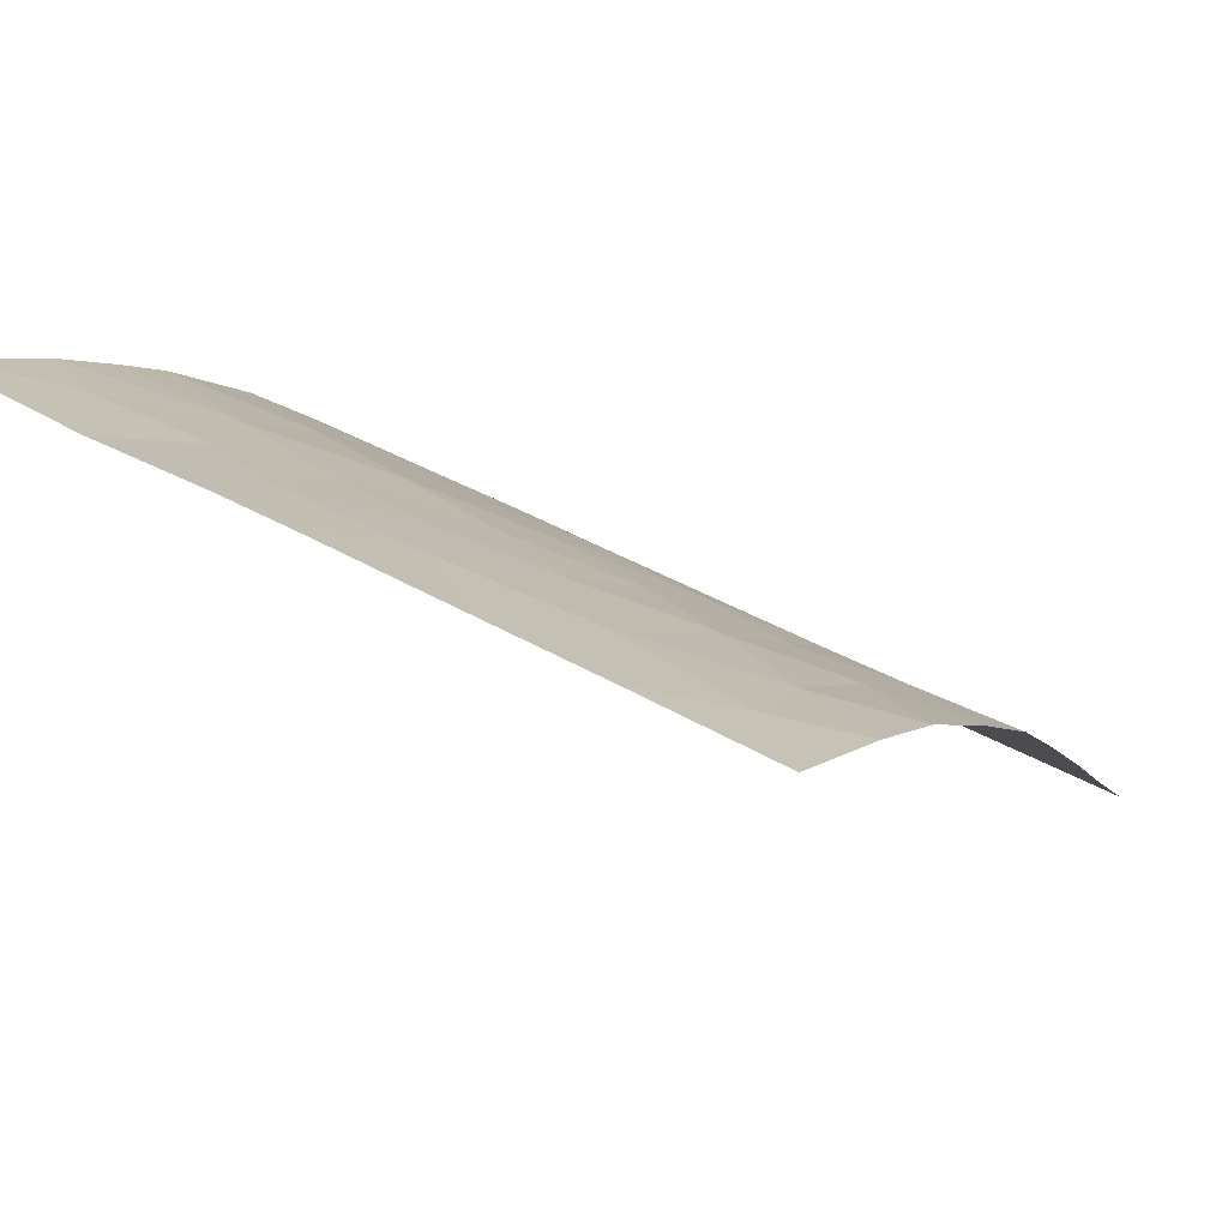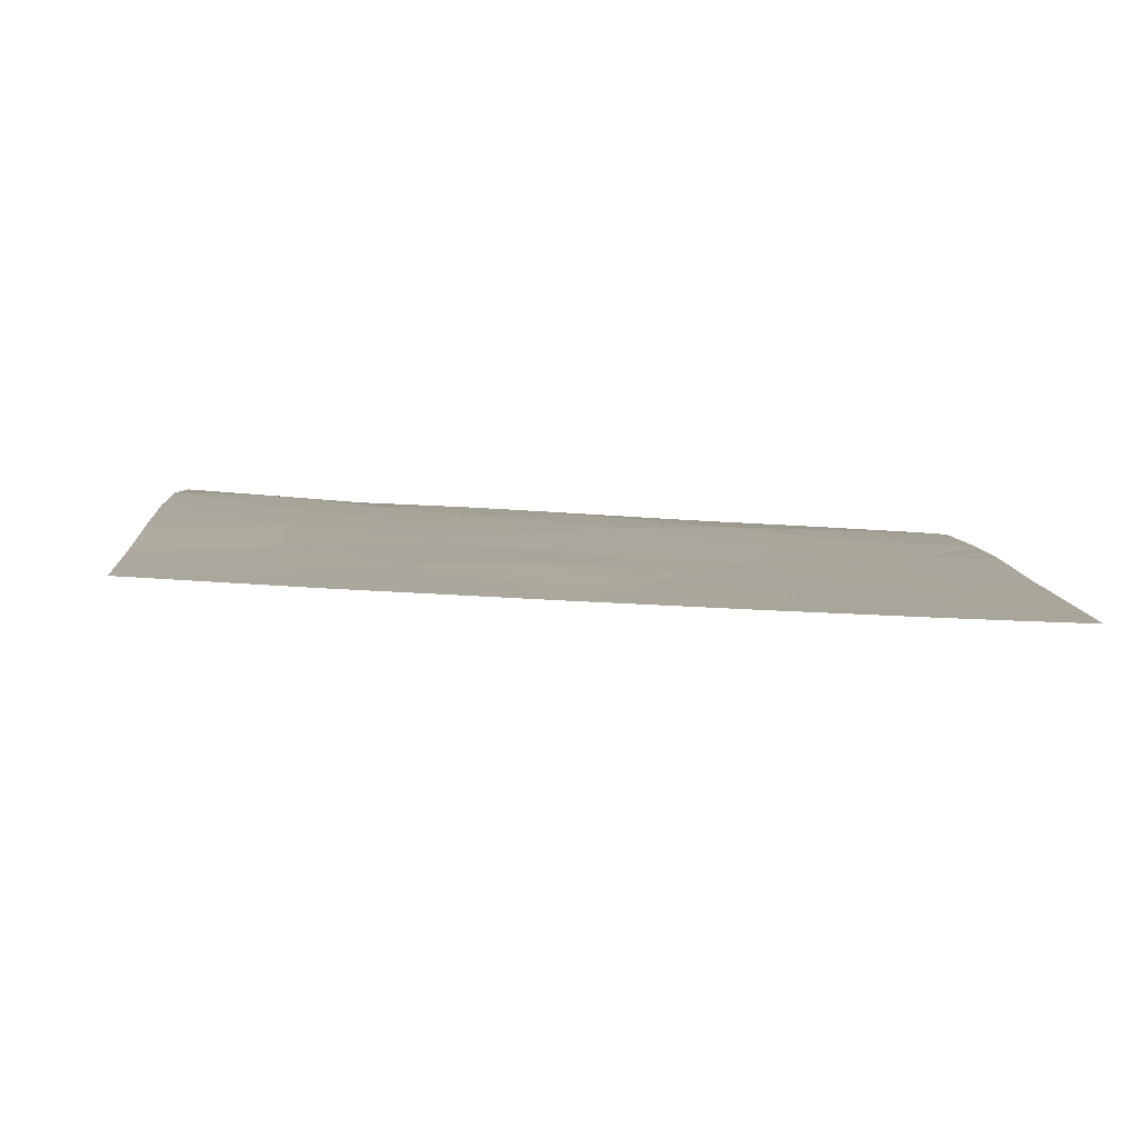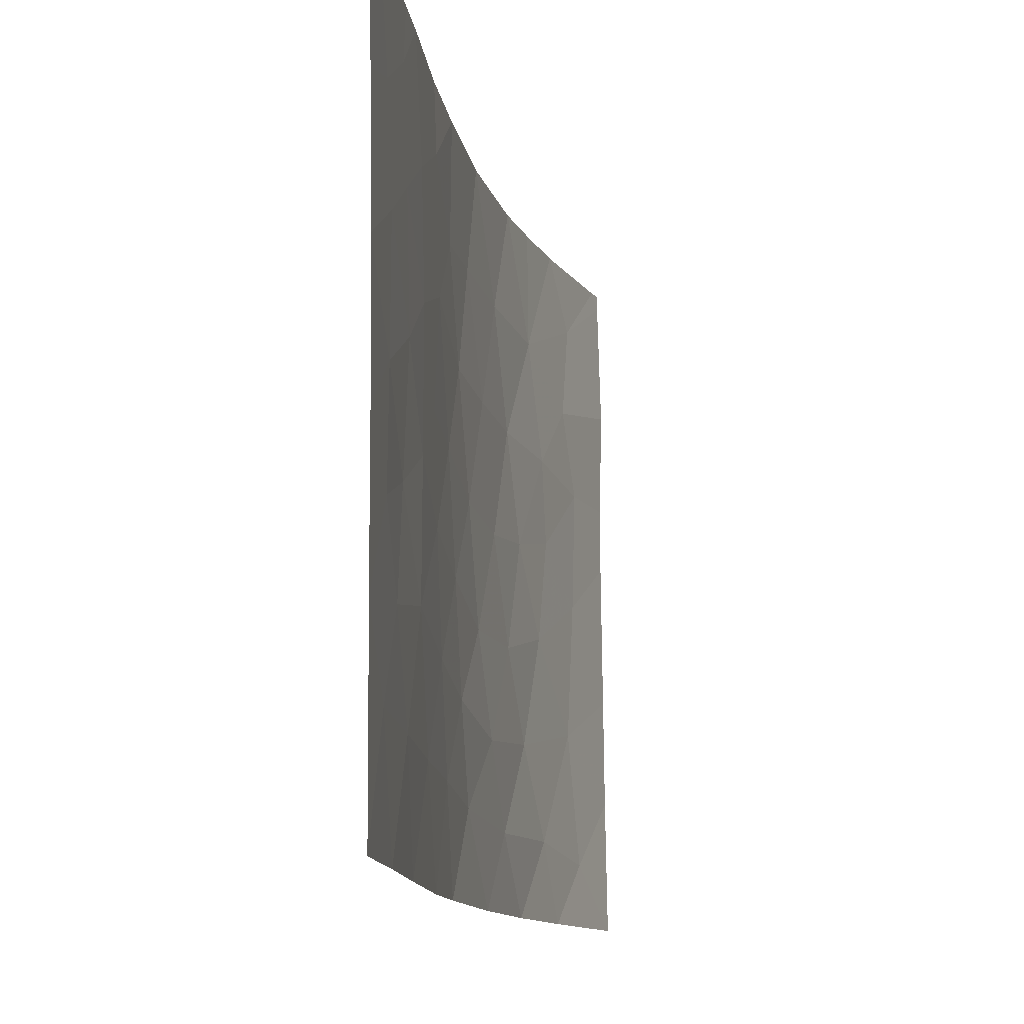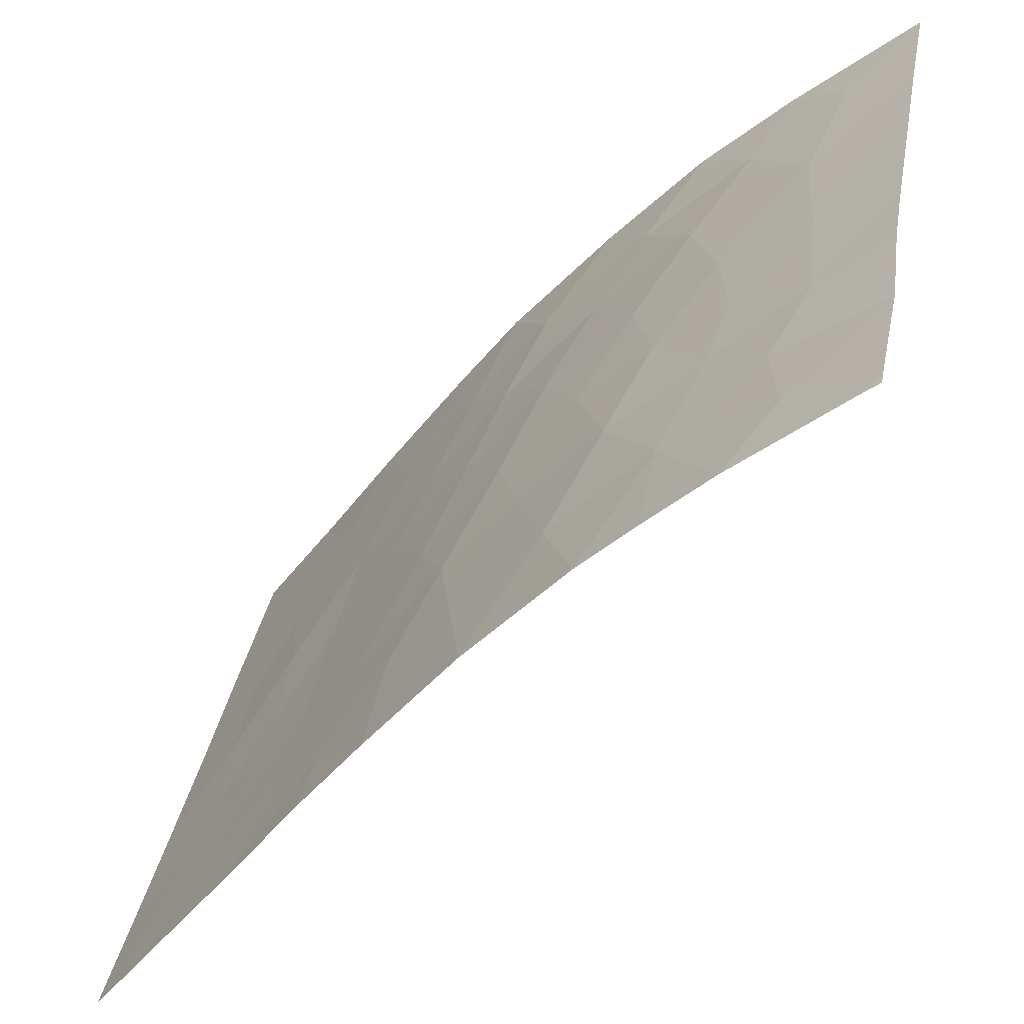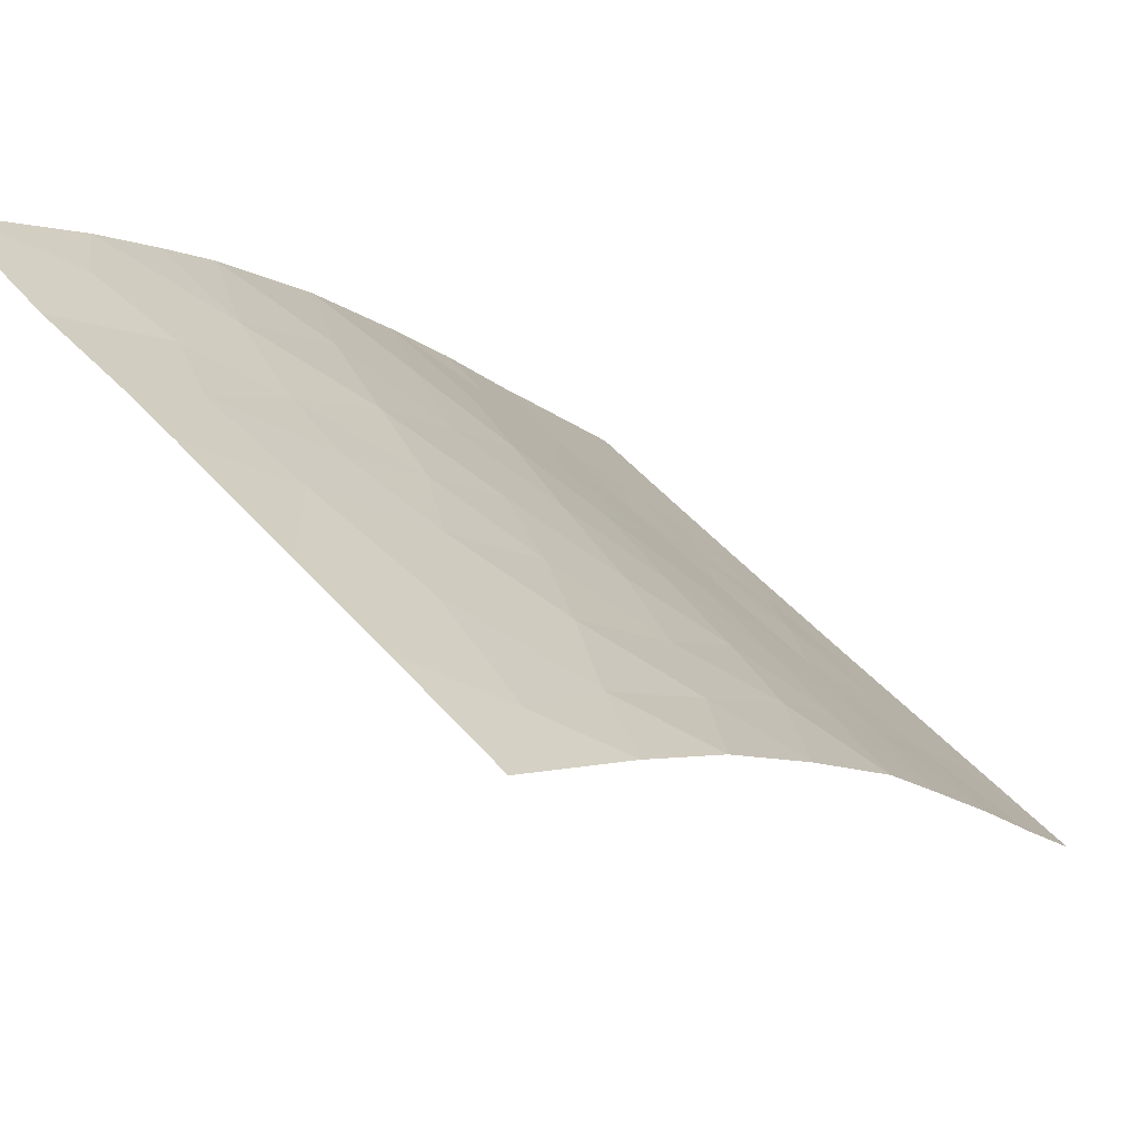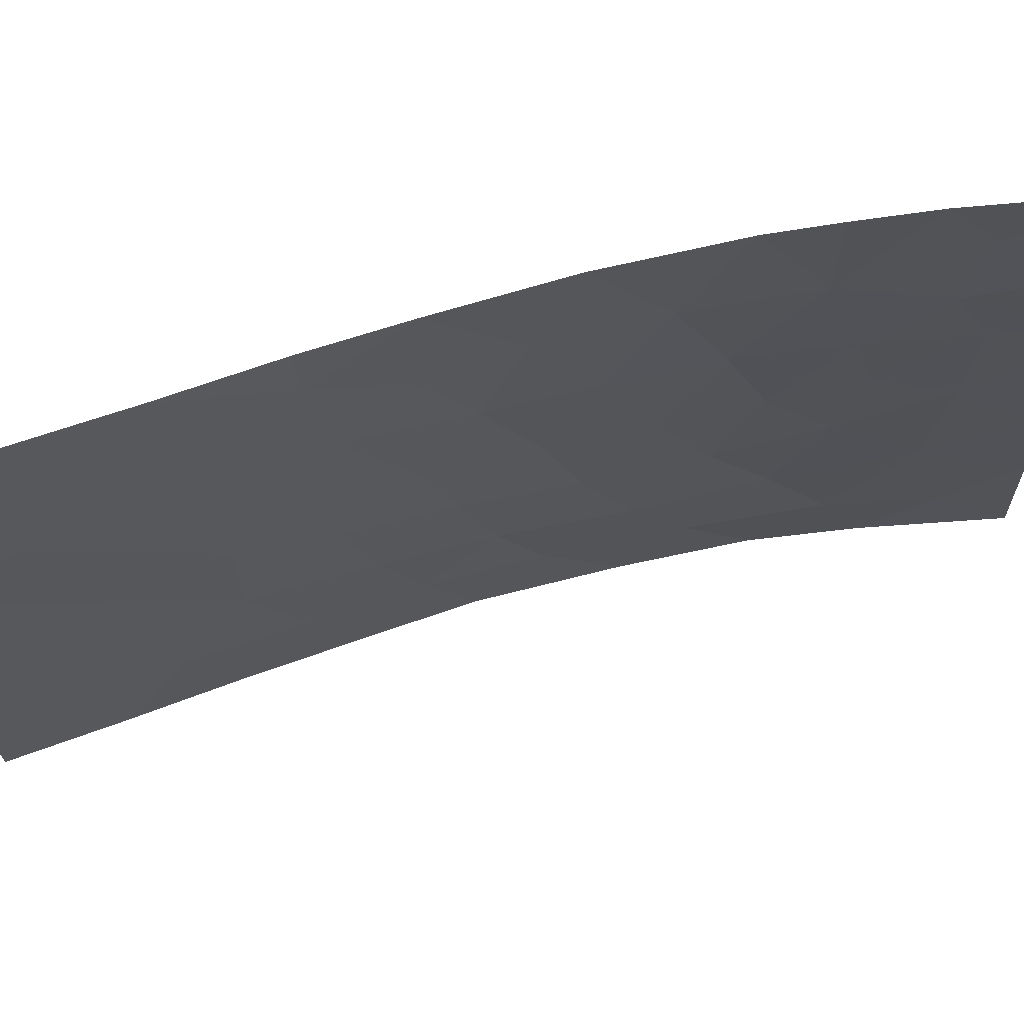
<metadata>
{"format":"obj","ext":"obj","renderer":"f3d","projection":"perspective","resolution":1024,"background":"white","views":[{"elev":48.2,"azim":121.3,"up":"+Y"},{"elev":-45.6,"azim":-94.7,"up":"+Y"},{"elev":-11.6,"azim":-30.8,"up":"+Z"},{"elev":34.3,"azim":9.4,"up":"+Y"},{"elev":51.0,"azim":139.3,"up":"+Y"},{"elev":68.4,"azim":33.7,"up":"+Z"}]}
</metadata>
<code>
v -27.63 97.68 42.85
v -27.31 97.95 44.61
v -34.45 89.81 50
v -29.04 96.38 46.11
v -36.87 86.57 47.91
v -36.84 86.52 43.52
v -34.04 90.28 41.8
v -36.03 87.69 48.29
v -36.85 86.54 45.73
v -36.86 86.48 41.12
v -25.89 99.15 39.09
v -27.41 97.87 39.36
v -33.03 91.65 43.23
v -34.26 90.06 37.99
v -36.83 86.51 38
v -36.86 86.48 40.52
v -35.18 88.84 49.05
v -34.99 89.11 50
v -36.37 87.3 50
v -24.79 100 40.3
v -26.35 98.78 41.35
v -36.88 86.59 48.92
v -36.89 86.61 50
v -35.56 88.23 38
v -24.9 100 50
v -24.89 100 49.74
v -25.11 99.84 50
v -26.13 98.96 43.71
v -24.82 100 42.17
v -24.82 100 47.6
v -34.86 89.18 45.28
v -33.22 91.49 50
v -26.26 98.9 48.84
v -28.05 97.36 50
v -24.86 100 44.67
v -31.72 93.45 38
v -31.44 93.71 41.07
v -29.04 96.35 42.41
v -32.12 92.89 50
v -29.67 95.73 48.07
v -33.14 91.54 48.89
v -30.49 94.83 42.38
v -36 87.65 42.68
v -34.01 90.31 46.16
v -31.82 93.23 42.85
v -32.69 92.1 41.39
v -29.89 95.43 40.72
v -29.2 96.19 39.31
v -26.98 98.32 50
v -29.97 95.41 37.99
v -28.34 97.09 38
v -33.29 91.29 44.89
v -24.86 100 45.8
v -26.03 99.05 45.8
v -32.25 92.71 39.69
v -32.8 92.03 37.98
v -28.95 96.51 50
v -24.75 100 38
v -24.75 100 38
v -24.75 100 38.01
v -26.82 98.39 38
v -30.62 94.72 50
v -35.83 87.91 46.56
v -35.04 89 43.21
v -30.99 94.28 44.31
v -34.1 90.24 48.14
v -34.99 89.03 47.34
v -36.1 87.49 39.95
v -32.94 91.77 46.77
v -29.71 95.67 44.15
v -28.26 97.14 40.91
v -30.36 94.94 46.15
v -33.48 91.07 39.77
v -34.03 90.28 43.93
v -32.25 92.71 44.74
v -34.79 89.28 39.87
v -31.61 93.53 46.23
v -31.12 94.13 48.08
v -32.2 92.79 47.96
v -30.95 94.34 39.48
v -35.42 88.42 41.43
v -35.88 87.85 44.51
v -26.54 98.61 47.21
v -28.49 96.89 44.31
v -27.51 97.75 46.05
v -28.03 97.34 48.01
f 12 11 21
f 15 24 68
f 17 18 19
f 19 8 17
f 20 29 21
f 8 22 5
f 23 22 19
f 22 8 19
f 26 25 27
f 21 29 28
f 47 80 48
f 14 56 73
f 7 46 13
f 36 80 55
f 41 69 79
f 39 32 41
f 80 47 37
f 9 6 82
f 66 44 69
f 6 10 43
f 46 45 13
f 1 21 28
f 28 2 1
f 50 51 48
f 69 44 52
f 52 75 69
f 35 53 54
f 53 30 83
f 73 56 55
f 55 46 73
f 46 37 45
f 31 63 82
f 37 47 42
f 56 36 55
f 57 62 40
f 37 42 45
f 42 65 45
f 47 71 38
f 44 31 74
f 11 20 21
f 29 35 28
f 55 37 46
f 21 1 71
f 10 16 68
f 76 81 68
f 75 65 77
f 33 30 26
f 33 26 27
f 13 75 52
f 4 85 86
f 70 84 4
f 35 54 28
f 59 58 60
f 49 34 86
f 12 51 61
f 61 11 12
f 59 60 11
f 60 20 11
f 11 61 59
f 24 14 76
f 77 72 78
f 10 68 81
f 44 66 67
f 51 12 48
f 12 21 71
f 77 78 79
f 73 7 76
f 36 50 80
f 50 48 80
f 77 69 75
f 17 3 18
f 5 63 8
f 31 44 67
f 31 67 63
f 10 81 43
f 6 43 82
f 64 82 43
f 41 3 66
f 67 17 8
f 71 1 38
f 16 15 68
f 79 69 77
f 41 79 39
f 32 3 41
f 69 41 66
f 85 4 84
f 4 40 72
f 52 44 74
f 7 73 46
f 31 64 74
f 7 74 64
f 5 9 63
f 82 63 9
f 42 47 38
f 74 13 52
f 77 65 72
f 76 7 81
f 34 57 86
f 40 86 57
f 40 78 72
f 78 40 62
f 81 64 43
f 3 17 66
f 67 66 17
f 62 39 78
f 79 78 39
f 24 76 68
f 76 14 73
f 80 37 55
f 45 65 75
f 82 64 31
f 45 75 13
f 42 38 70
f 2 84 1
f 70 4 72
f 13 74 7
f 70 72 65
f 81 7 64
f 47 48 71
f 86 85 83
f 83 30 33
f 48 12 71
f 8 63 67
f 28 54 2
f 33 27 49
f 42 70 65
f 2 54 85
f 54 53 83
f 84 2 85
f 84 38 1
f 38 84 70
f 4 86 40
f 86 33 49
f 86 83 33
f 85 54 83

</code>
